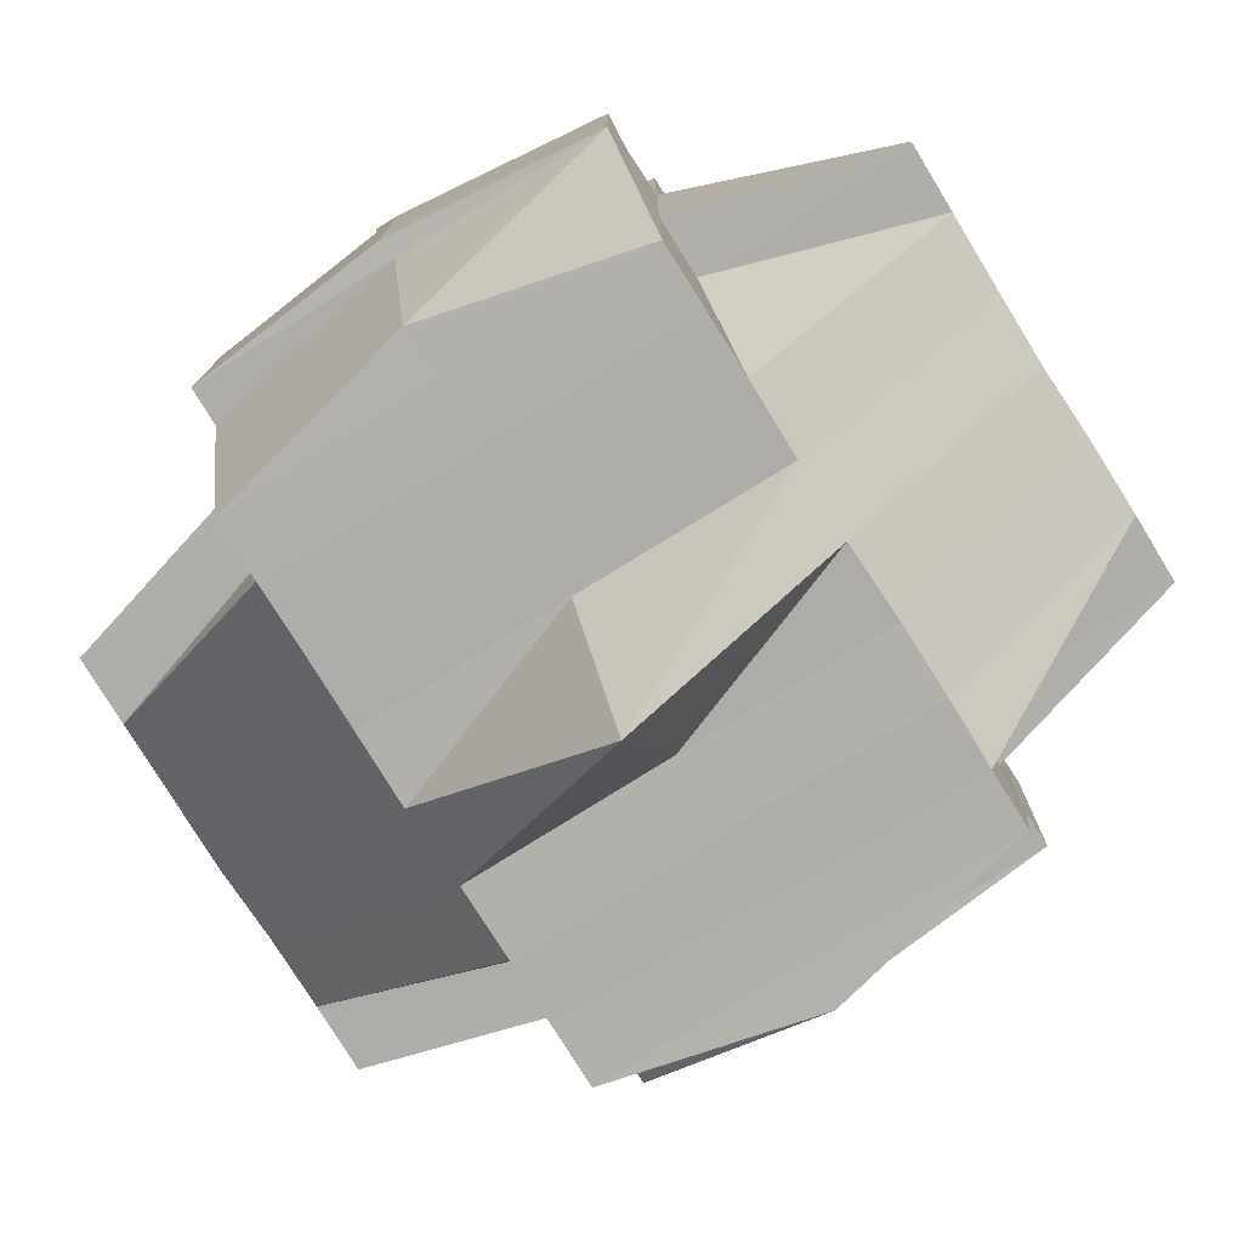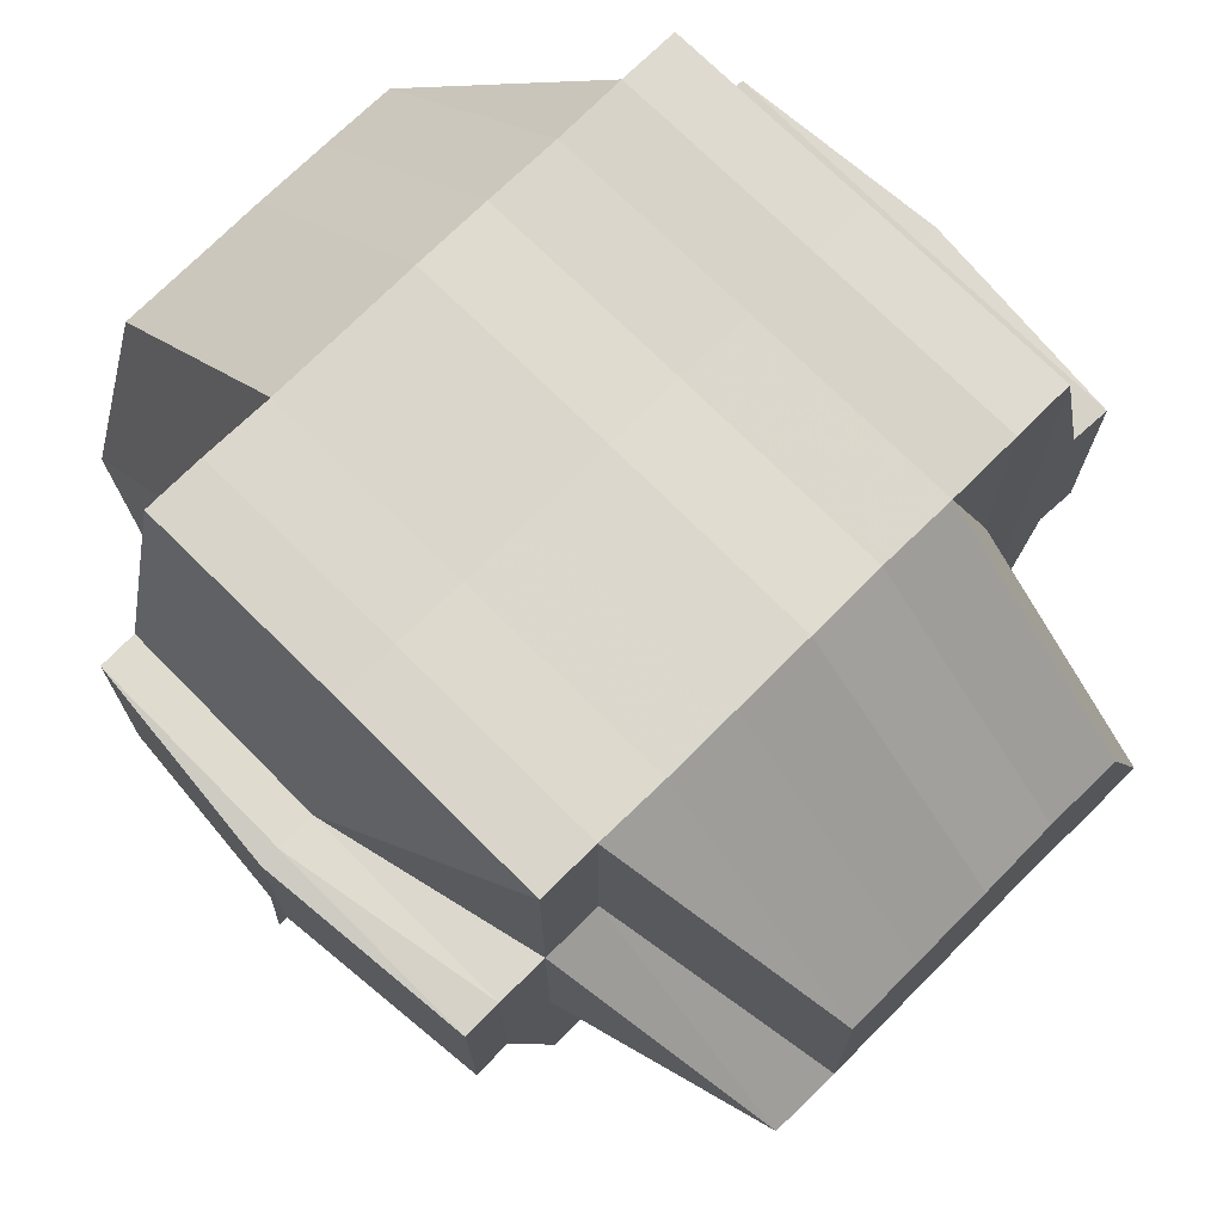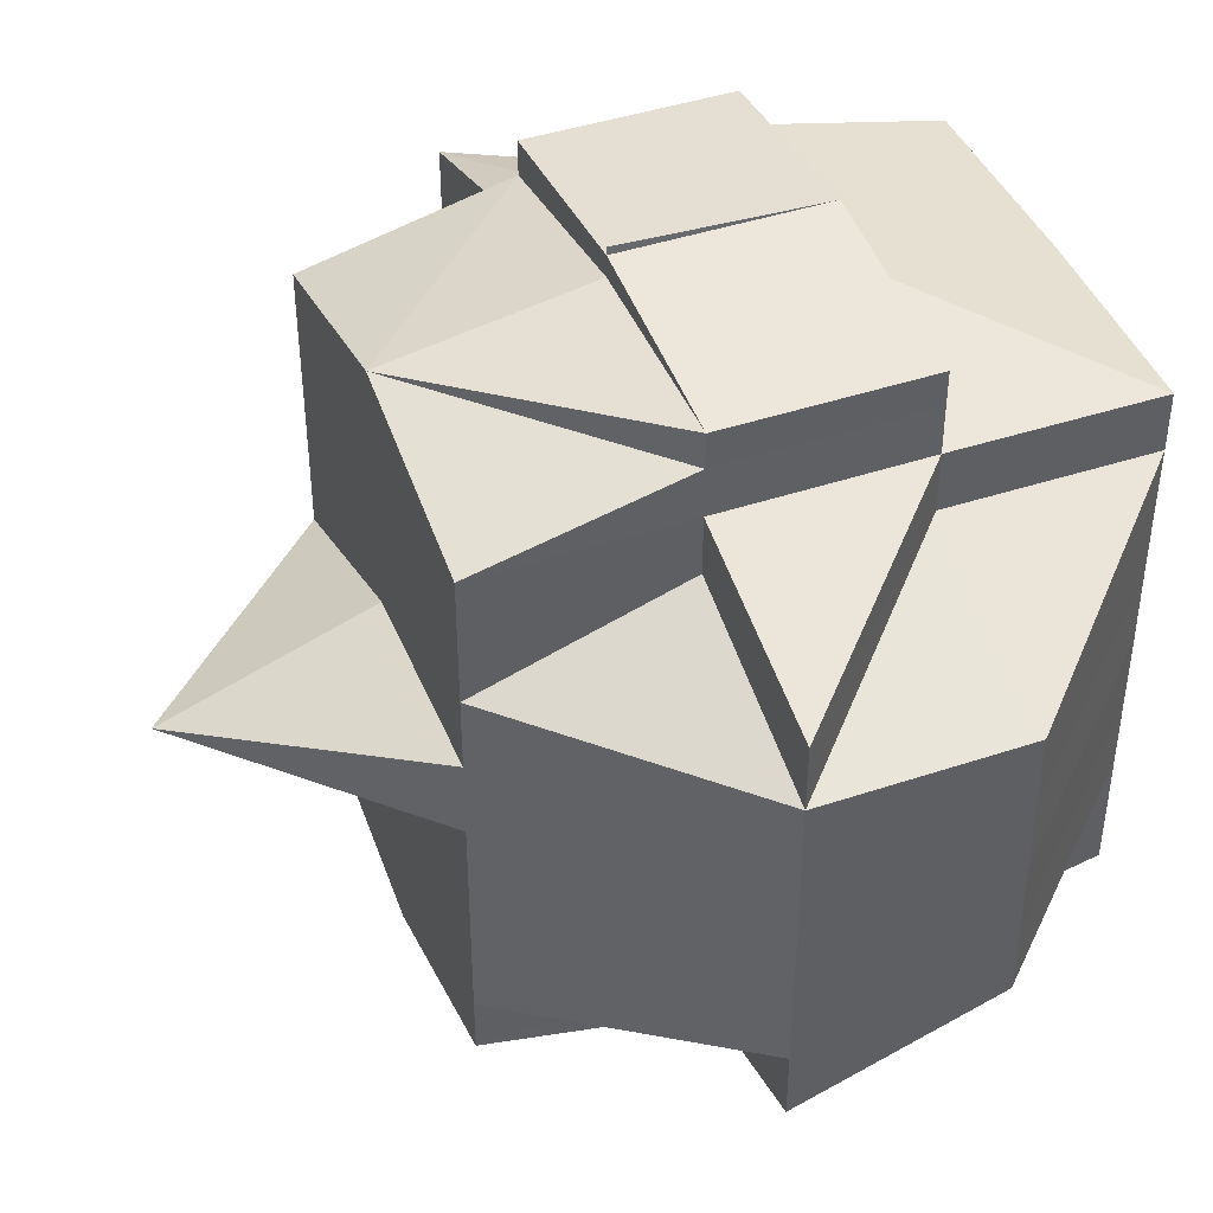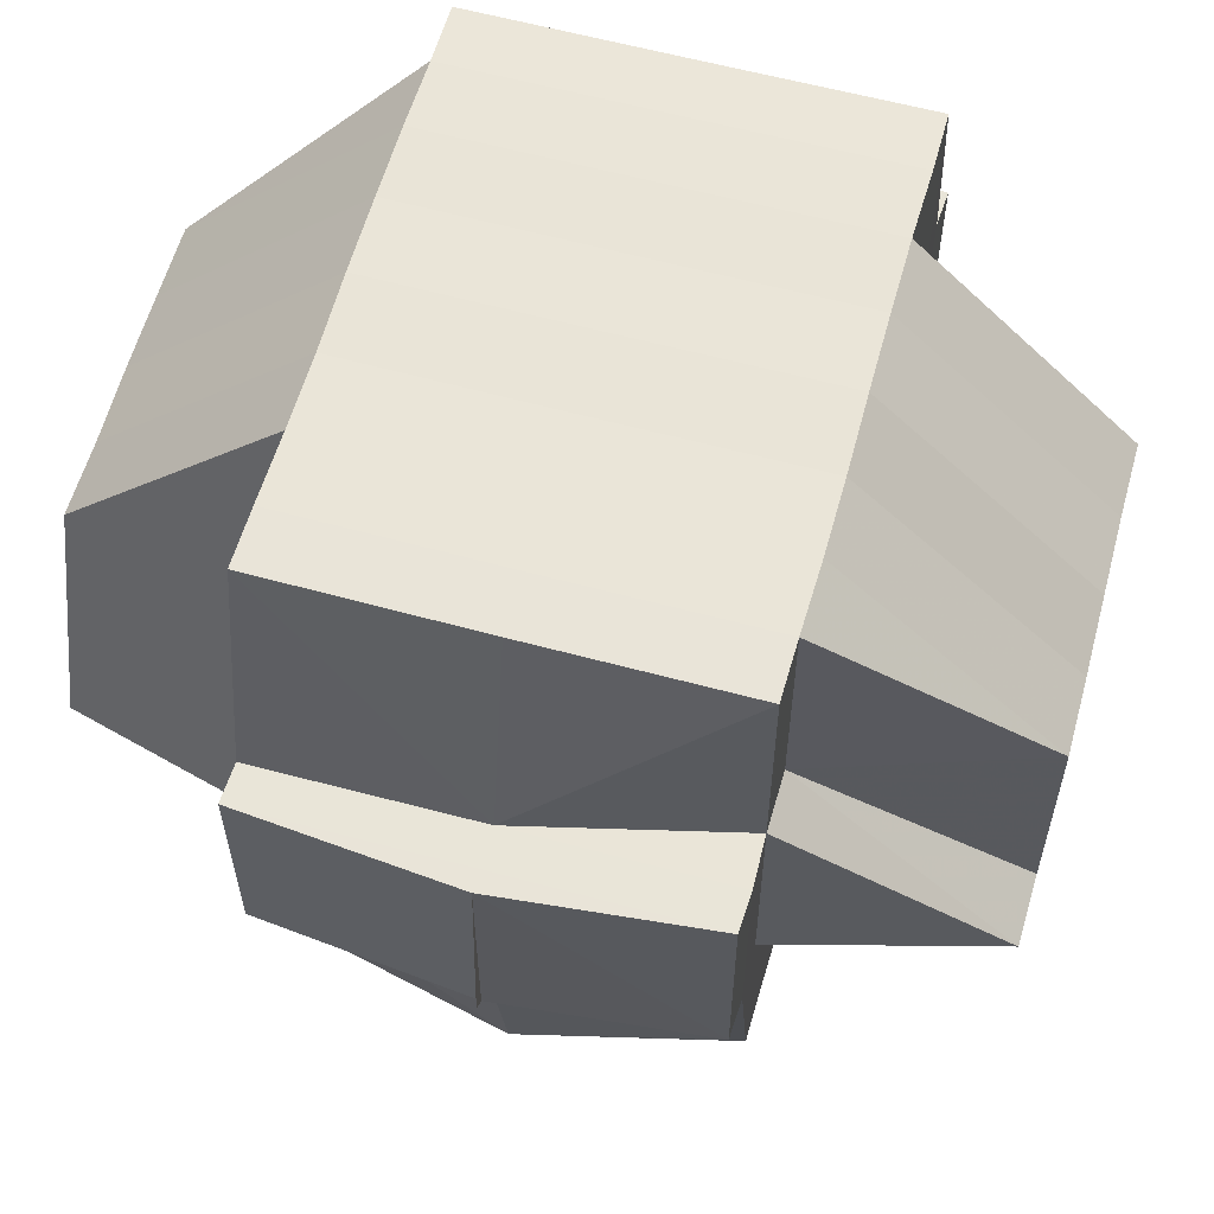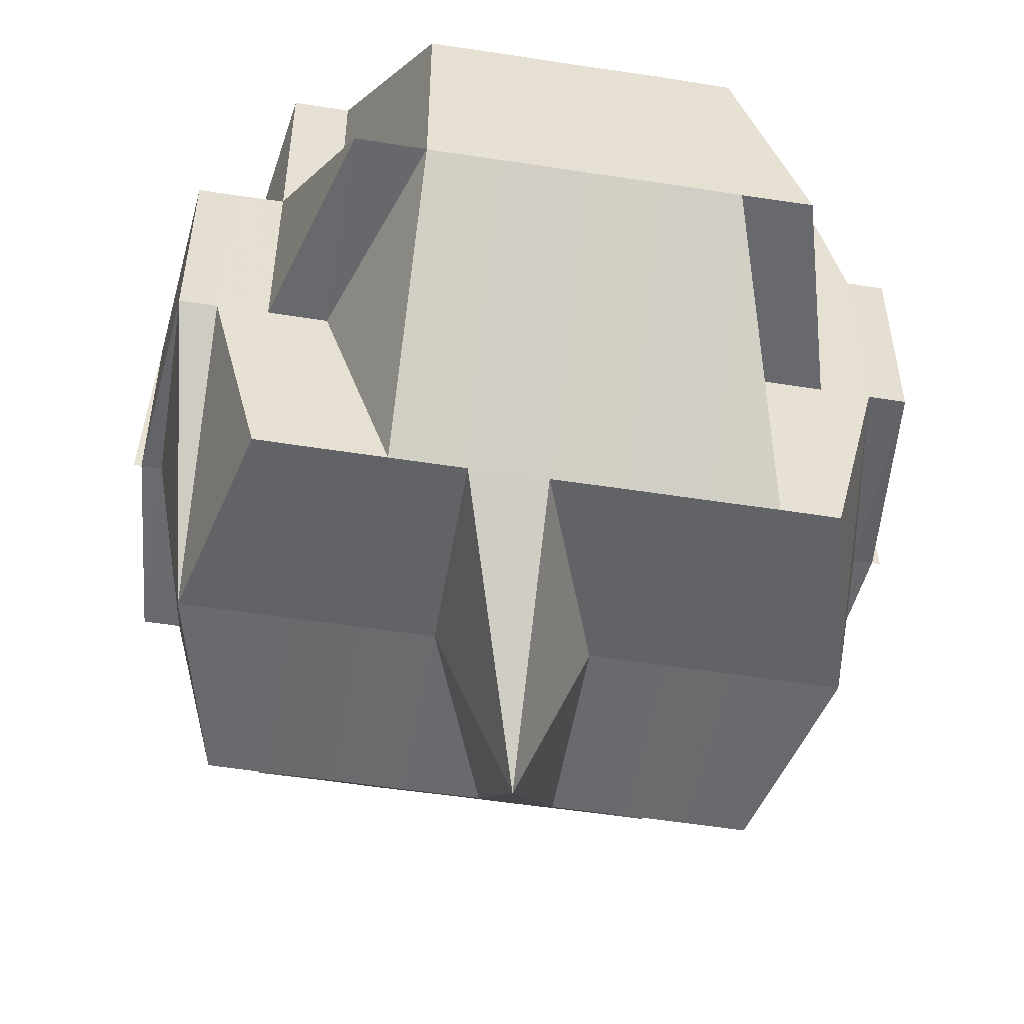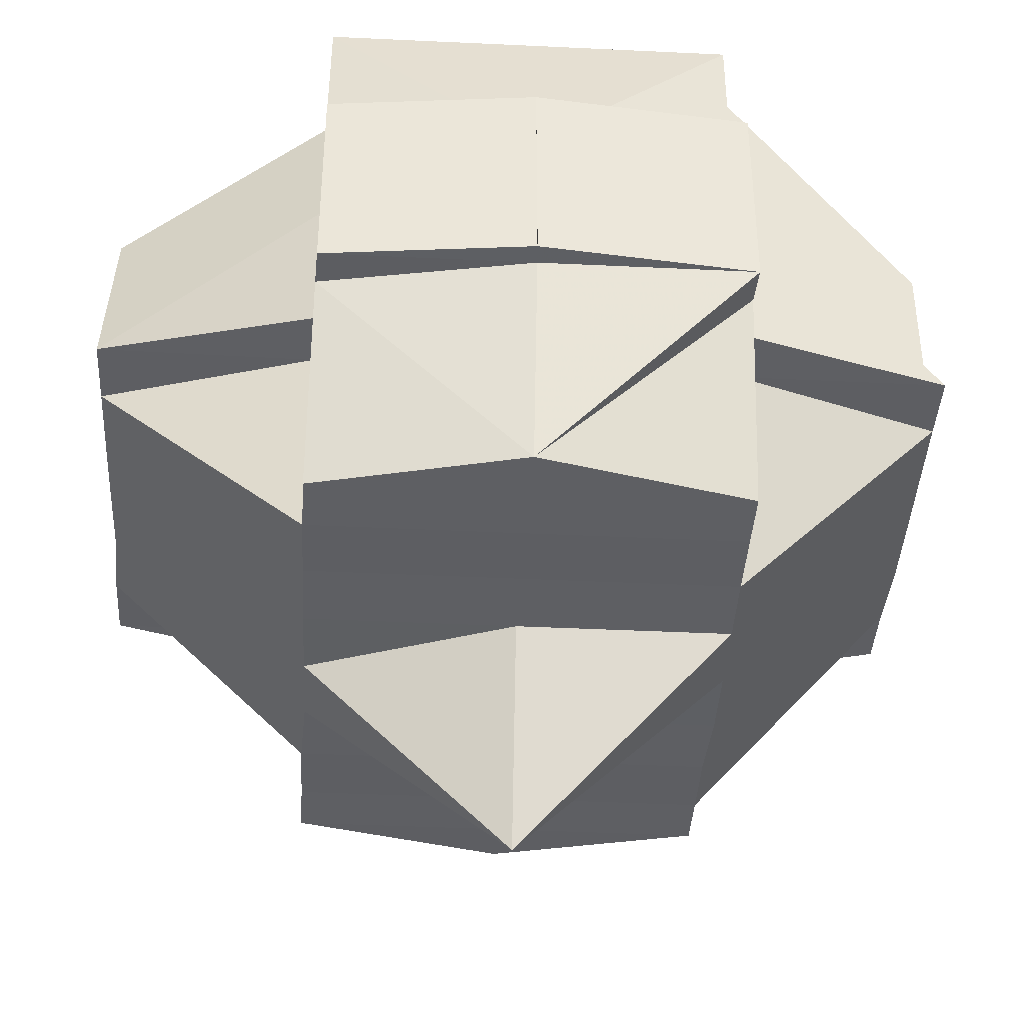
<metadata>
{"format":"obj","ext":"obj","renderer":"f3d","projection":"perspective","resolution":1024,"background":"white","views":[{"elev":-77.8,"azim":31.9,"up":"+Y"},{"elev":72.9,"azim":45.1,"up":"+Y"},{"elev":43.2,"azim":68.5,"up":"+Z"},{"elev":59.7,"azim":-164.4,"up":"+Y"},{"elev":-51.9,"azim":-99.6,"up":"+Y"},{"elev":-40.0,"azim":-3.6,"up":"+Y"}]}
</metadata>
<code>
o 2188
v 2253 1889 21.05
v 2253 1889 21.05
v 2253 1889 21.05
v 2253 1889 21.05
v 2253 1889 21.05
v 2253 1889 21.05
v 2253 1889 21.05
v 2253 1889 21.05
v 2253 1889 21.05
v 2253 1889 21.05
v 2253 1889 21.05
v 2253 1889 21.05
v 2253 1889 21.05
v 2253 1889 21.05
v 2253 1889 21.05
v 2253 1889 21.05
v 2253 1889 21.05
v 2253 1889 21.05
v 2253 1889 21.06
v 2253 1889 21.05
v 2253 1889 21.05
v 2253 1889 21.05
v 2253 1889 21.05
v 2253 1889 21.06
v 2253 1889 21.05
v 2253 1889 21.06
v 2253 1889 21.06
v 2253 1889 21.06
v 2253 1889 21.06
v 2253 1889 21.06
v 2253 1889 21.06
v 2253 1889 21.06
v 2253 1889 21.06
v 2253 1889 21.06
v 2253 1889 21.05
v 2253 1889 21.06
v 2253 1889 21.06
v 2253 1889 21.06
v 2253 1889 21.06
v 2253 1889 21.06
v 2253 1889 21.06
v 2253 1889 21.06
v 2253 1889 21.06
v 2253 1889 21.06
v 2253 1889 21.06
v 2253 1889 21.06
v 2253 1889 21.06
v 2253 1889 21.06
v 2253 1889 21.06
v 2253 1889 21.07
v 2253 1889 21.07
v 2253 1889 21.07
v 2253 1889 21.07
v 2253 1889 21.07
v 2253 1889 21.06
v 2253 1889 21.07
v 2253 1889 21.07
v 2253 1889 21.07
v 2253 1889 21.07
v 2253 1889 21.06
v 2253 1889 21.07
v 2253 1889 21.06
v 2253 1889 21.06
v 2253 1889 21.06
v 2253 1889 21.06
v 2253 1889 21.06
v 2253 1889 21.07
v 2253 1889 21.06
v 2253 1889 21.06
v 2253 1889 21.06
v 2253 1889 21.06
v 2253 1889 21.06
v 2253 1889 21.06
v 2253 1889 21.06
v 2253 1889 21.05
v 2253 1889 21.05
v 2253 1889 21.05
v 2253 1889 21.05
v 2253 1889 21.05
v 2253 1889 21.06
v 2253 1889 21.06
v 2253 1889 21.06
v 2253 1889 21.06
v 2253 1889 21.06
v 2253 1889 21.05
v 2253 1889 21.06
v 2253 1889 21.05
v 2253 1889 21.06
v 2253 1889 21.06
v 2253 1889 21.06
v 2253 1889 21.05
v 2253 1889 21.05
v 2253 1889 21.05
v 2253 1889 21.06
v 2253 1889 21.06
v 2253 1889 21.06
v 2253 1889 21.06
v 2253 1889 21.06
v 2253 1889 21.05
v 2253 1889 21.05
v 2253 1889 21.06
v 2253 1889 21.06
v 2253 1889 21.05
v 2253 1889 21.05
v 2253 1889 21.06
v 2253 1889 21.06
v 2253 1889 21.06
v 2253 1889 21.06
v 2253 1889 21.06
v 2253 1889 21.07
v 2253 1889 21.07
v 2253 1889 21.07
v 2253 1889 21.07
v 2253 1889 21.06
v 2253 1889 21.07
v 2253 1889 21.07
v 2253 1889 21.07
v 2253 1889 21.08
v 2253 1889 21.07
v 2253 1889 21.08
v 2253 1889 21.08
v 2253 1889 21.08
v 2253 1889 21.08
v 2253 1889 21.08
v 2253 1889 21.08
v 2253 1889 21.08
v 2253 1889 21.08
v 2253 1889 21.08
v 2253 1889 21.08
v 2253 1889 21.08
v 2253 1889 21.08
v 2253 1889 21.08
v 2253 1889 21.08
v 2253 1889 21.08
v 2253 1889 21.08
v 2253 1889 21.08
v 2253 1889 21.08
v 2253 1889 21.08
v 2253 1889 21.09
v 2253 1889 21.09
v 2253 1889 21.09
v 2253 1889 21.08
v 2253 1889 21.09
v 2253 1889 21.08
v 2253 1889 21.09
v 2253 1889 21.09
v 2253 1889 21.09
v 2253 1889 21.09
v 2253 1889 21.09
v 2253 1889 21.08
v 2253 1889 21.08
v 2253 1889 21.08
v 2253 1889 21.08
v 2253 1889 21.08
v 2253 1889 21.08
v 2253 1889 21.08
v 2253 1889 21.08
v 2253 1889 21.08
v 2253 1889 21.08
v 2253 1889 21.07
v 2253 1889 21.08
v 2253 1889 21.07
v 2253 1889 21.07
v 2253 1889 21.07
v 2253 1889 21.07
v 2253 1889 21.08
v 2253 1889 21.08
v 2253 1889 21.08
v 2253 1889 21.08
v 2253 1889 21.06
v 2253 1889 21.06
v 2253 1889 21.06
v 2253 1889 21.08
v 2253 1889 21.06
v 2253 1889 21.06
v 2253 1889 21.06
v 2253 1889 21.06
v 2253 1889 21.07
v 2253 1889 21.07
v 2253 1889 21.07
v 2253 1889 21.07
v 2253 1889 21.08
v 2253 1889 21.07
v 2253 1889 21.08
v 2253 1889 21.08
v 2253 1889 21.08
v 2253 1889 21.08
v 2253 1889 21.08
v 2253 1889 21.08
v 2253 1889 21.08
v 2253 1889 21.08
v 2253 1889 21.08
v 2253 1889 21.09
v 2253 1889 21.08
v 2253 1889 21.07
v 2253 1889 21.08
v 2253 1889 21.08
v 2253 1889 21.08
v 2253 1889 21.08
v 2253 1889 21.08
v 2253 1889 21.08
v 2253 1889 21.08
v 2253 1889 21.08
v 2253 1889 21.08
v 2253 1889 21.08
v 2253 1889 21.08
v 2253 1889 21.08
v 2253 1889 21.08
v 2253 1889 21.09
v 2253 1889 21.08
v 2253 1889 21.09
v 2253 1889 21.08
v 2253 1889 21.09
v 2253 1889 21.08
v 2253 1889 21.09
v 2253 1889 21.09
v 2253 1889 21.09
v 2253 1889 21.09
v 2253 1889 21.09
v 2253 1889 21.09
v 2253 1889 21.09
v 2253 1889 21.09
v 2253 1889 21.09
v 2253 1889 21.09
v 2253 1889 21.09
v 2253 1889 21.09
v 2253 1889 21.09
v 2253 1889 21.09
v 2253 1889 21.08
v 2253 1889 21.09
v 2253 1889 21.09
v 2253 1889 21.09
v 2253 1889 21.09
v 2253 1889 21.09
v 2253 1889 21.09
v 2253 1889 21.09
v 2253 1889 21.09
v 2253 1889 21.09
v 2253 1889 21.09
v 2253 1889 21.09
v 2253 1889 21.09
v 2253 1889 21.05
v 2253 1889 21.05
v 2253 1889 21.05
v 2253 1889 21.05
v 2253 1889 21.05
v 2253 1889 21.06
v 2253 1889 21.06
v 2253 1889 21.06
v 2253 1889 21.06
v 2253 1889 21.06
v 2253 1889 21.06
v 2253 1889 21.06
v 2253 1889 21.06
v 2253 1889 21.08
v 2253 1889 21.08
v 2253 1889 21.08
v 2253 1889 21.08
v 2253 1889 21.08
v 2253 1889 21.08
v 2253 1889 21.08
v 2253 1889 21.08
v 2253 1889 21.08
v 2253 1889 21.08
v 2253 1889 21.08
v 2253 1889 21.09
v 2253 1889 21.09
v 2253 1889 21.09
v 2253 1889 21.09
v 2253 1889 21.09
f 1 2 3
f 4 5 3
f 1 6 7
f 6 8 9
f 4 10 11
f 10 12 13
f 14 15 9
f 16 14 7
f 17 18 14
f 18 19 20
f 21 22 15
f 14 21 23
f 21 24 22
f 25 21 14
f 26 27 24
f 28 29 27
f 26 28 30
f 31 28 26
f 32 33 21
f 34 32 35
f 33 36 21
f 33 26 36
f 37 38 33
f 39 26 33
f 39 31 26
f 40 31 39
f 41 40 39
f 41 39 42
f 43 41 42
f 42 44 45
f 46 47 42
f 47 48 41
f 49 40 41
f 49 50 40
f 40 51 31
f 50 51 40
f 51 52 31
f 31 52 28
f 50 53 51
f 52 54 28
f 28 54 55
f 51 56 52
f 53 56 51
f 52 57 54
f 56 57 52
f 54 58 55
f 57 59 54
f 54 59 58
f 55 58 60
f 57 61 59
f 55 60 62
f 62 60 63
f 60 64 65
f 62 65 66
f 58 67 60
f 68 69 62
f 60 67 70
f 71 68 72
f 30 62 72
f 72 62 73
f 74 72 75
f 72 73 76
f 77 72 76
f 77 78 79
f 73 80 76
f 81 82 80
f 82 83 84
f 76 80 85
f 80 86 85
f 76 85 87
f 88 89 86
f 86 90 85
f 91 92 87
f 85 90 93
f 86 94 90
f 84 94 86
f 90 95 93
f 93 95 25
f 96 97 95
f 95 98 99
f 93 99 100
f 97 101 102
f 103 93 104
f 104 93 16
f 102 105 106
f 107 106 108
f 109 49 102
f 109 110 49
f 110 50 49
f 111 110 109
f 110 112 50
f 112 53 50
f 113 112 110
f 111 113 110
f 114 111 109
f 113 115 112
f 112 116 53
f 115 116 112
f 116 117 53
f 53 117 56
f 115 118 116
f 117 119 56
f 56 119 57
f 119 61 57
f 117 120 119
f 116 121 117
f 121 120 117
f 118 121 116
f 121 122 120
f 120 123 119
f 119 123 61
f 124 125 118
f 122 126 127
f 128 129 126
f 130 122 121
f 118 130 121
f 125 131 130
f 132 130 118
f 133 134 132
f 130 135 122
f 136 135 130
f 135 137 138
f 136 139 135
f 135 139 128
f 140 139 136
f 139 141 128
f 128 141 142
f 139 143 141
f 142 141 144
f 141 145 144
f 146 147 145
f 147 148 149
f 144 149 150
f 144 150 151
f 142 144 152
f 152 151 153
f 152 144 154
f 155 156 152
f 157 155 123
f 158 152 123
f 123 152 159
f 123 159 61
f 61 159 160
f 61 160 59
f 159 161 160
f 59 160 162
f 59 162 58
f 58 162 67
f 160 163 162
f 160 161 163
f 162 164 67
f 162 163 164
f 67 164 165
f 67 165 70
f 166 167 161
f 167 168 169
f 154 169 161
f 70 165 170
f 70 170 84
f 84 170 94
f 94 171 172
f 161 169 173
f 170 114 94
f 114 174 171
f 94 114 175
f 175 176 177
f 161 173 163
f 170 178 114
f 165 178 170
f 178 111 114
f 165 179 178
f 178 180 111
f 179 180 178
f 180 113 111
f 164 179 165
f 180 181 113
f 181 115 113
f 181 182 115
f 182 118 115
f 183 181 180
f 179 183 180
f 184 182 181
f 183 184 181
f 184 185 182
f 186 185 187
f 185 188 189
f 190 191 188
f 192 193 190
f 194 184 183
f 195 183 179
f 195 194 183
f 164 195 179
f 163 195 164
f 163 173 195
f 173 194 195
f 194 196 184
f 173 197 194
f 197 196 194
f 169 197 173
f 197 198 196
f 196 198 199
f 169 200 197
f 196 201 202
f 198 203 201
f 204 198 205
f 206 200 169
f 200 207 208
f 206 209 200
f 200 209 210
f 210 211 212
f 213 209 214
f 215 216 209
f 217 218 209
f 209 218 219
f 216 220 218
f 220 221 222
f 223 220 224
f 218 225 226
f 218 226 227
f 228 227 229
f 224 143 230
f 143 231 232
f 143 232 233
f 234 235 143
f 235 236 237
f 238 235 239
f 240 234 140
f 193 240 140
f 140 222 241
f 190 140 136
f 219 140 190
f 242 87 11
f 243 244 242
f 87 245 246
f 87 246 13
f 247 248 249
f 250 251 248
f 252 253 254
f 255 256 257
f 258 259 256
f 260 261 262
f 263 264 265
f 266 267 268
f 269 267 270

</code>
